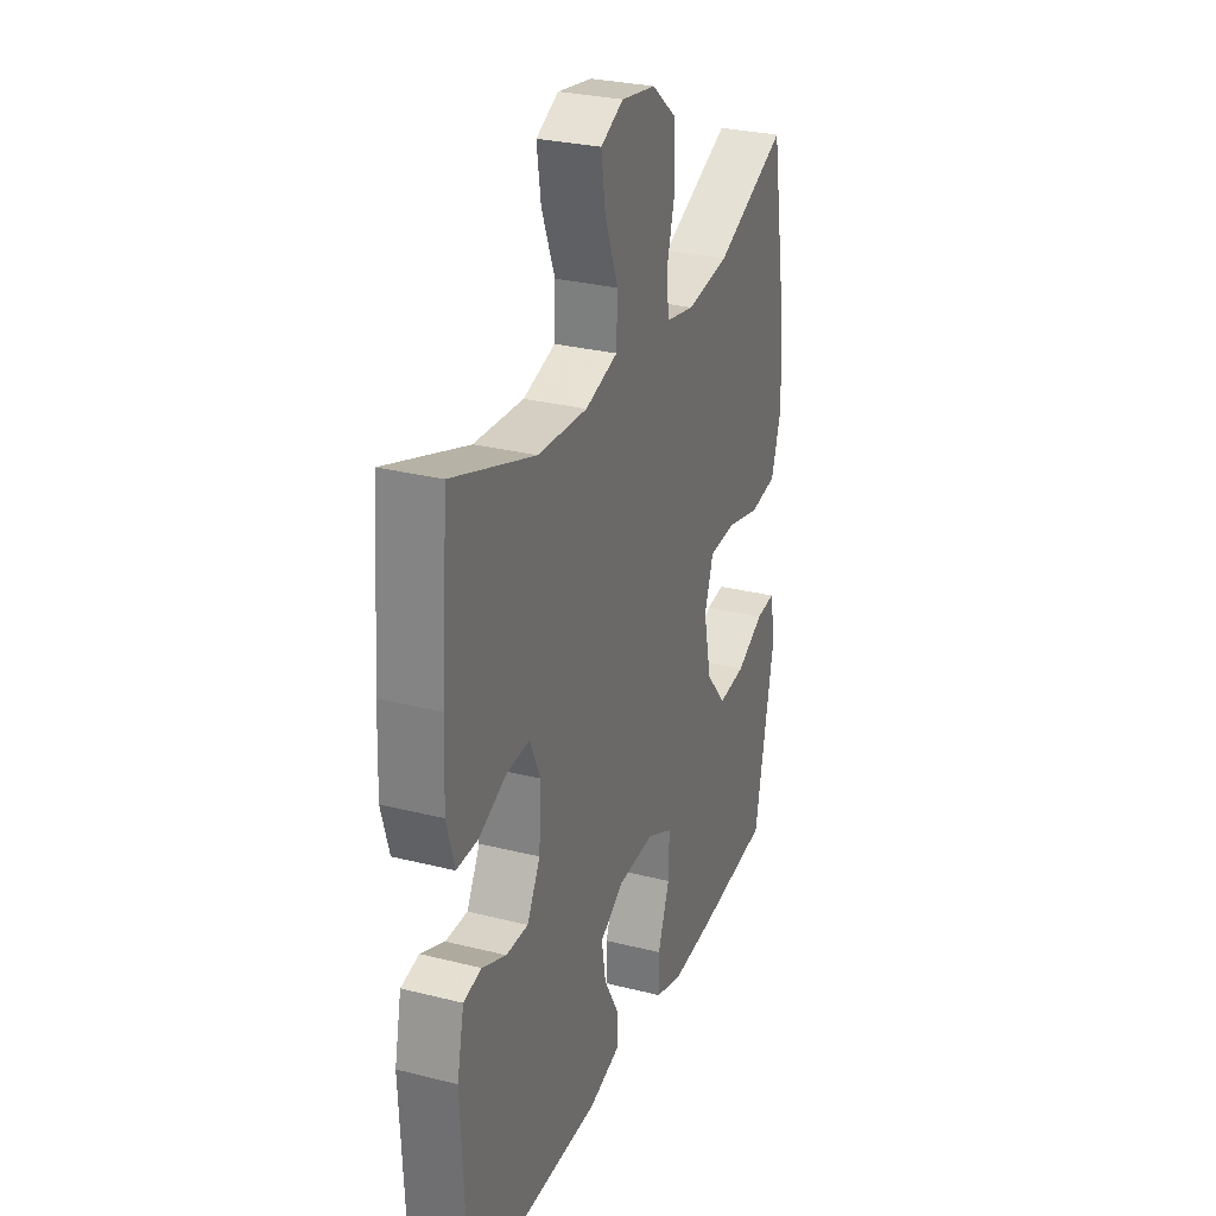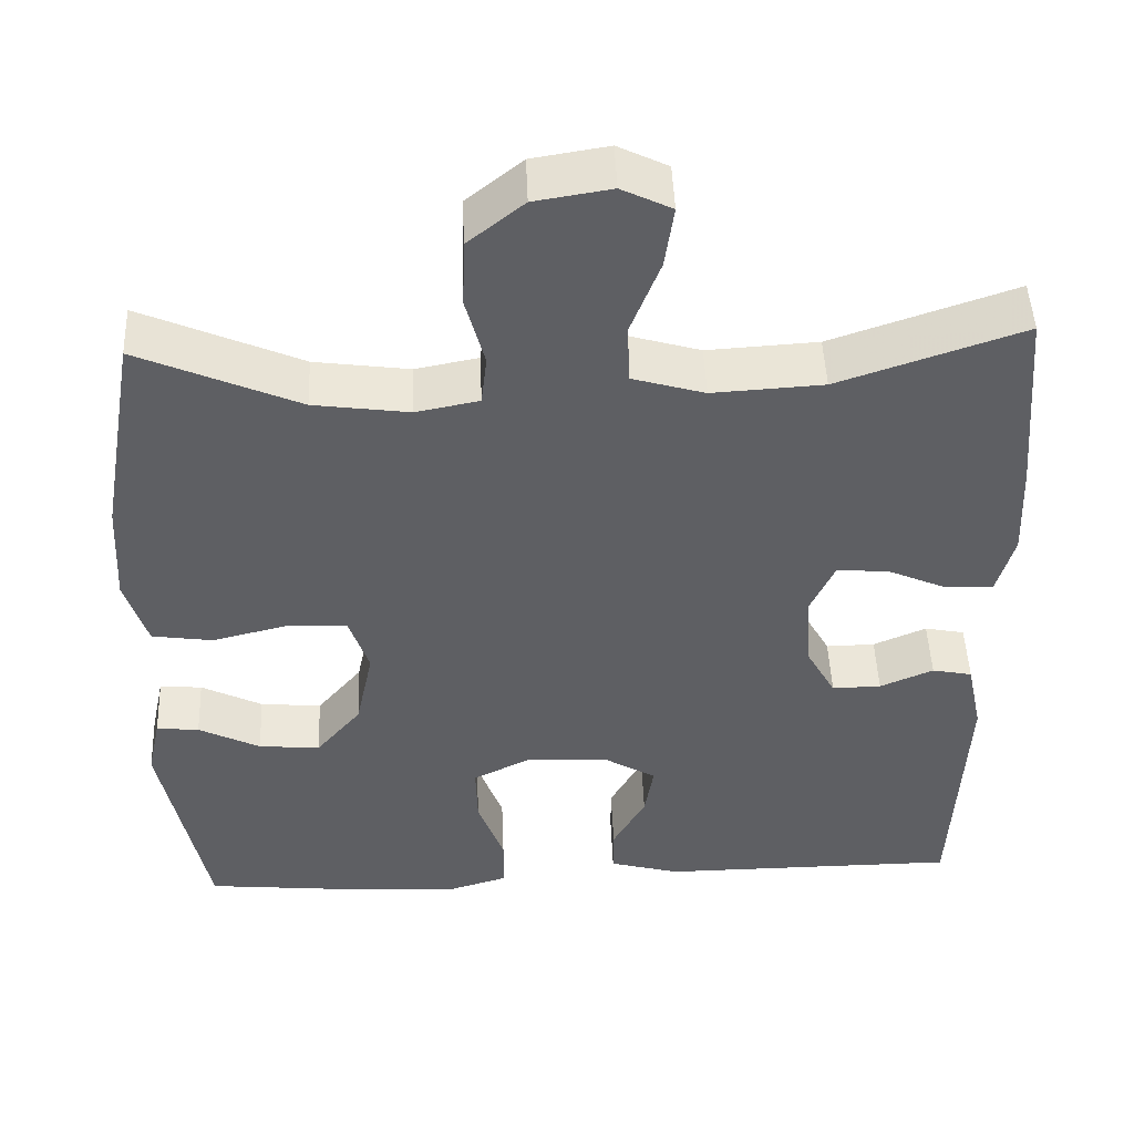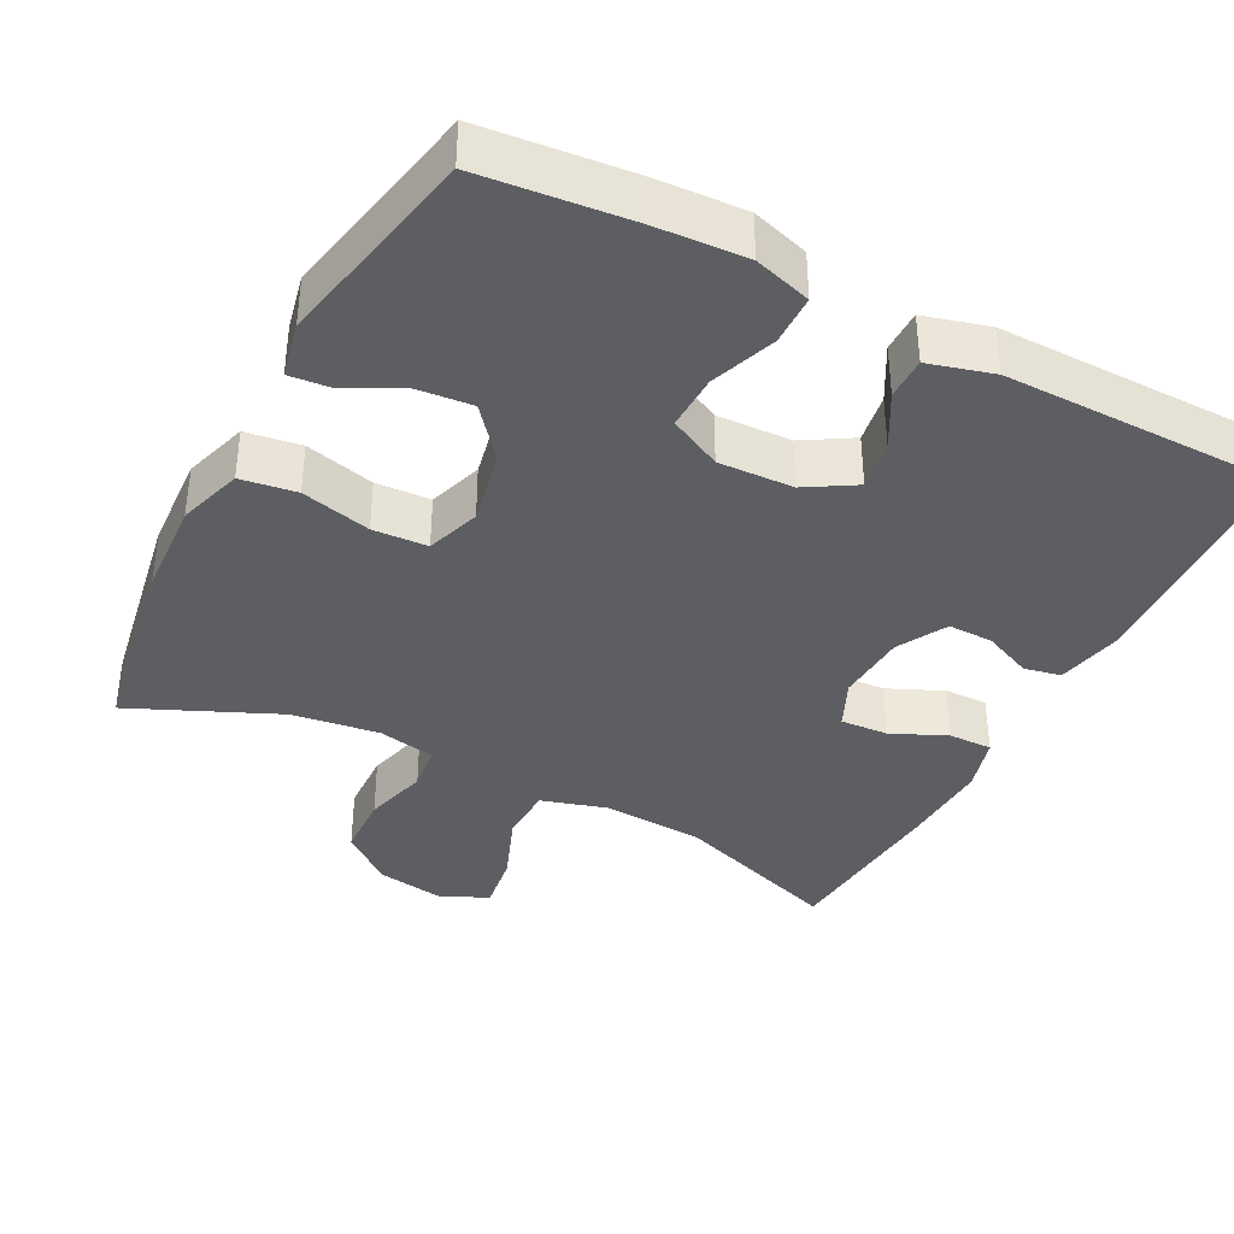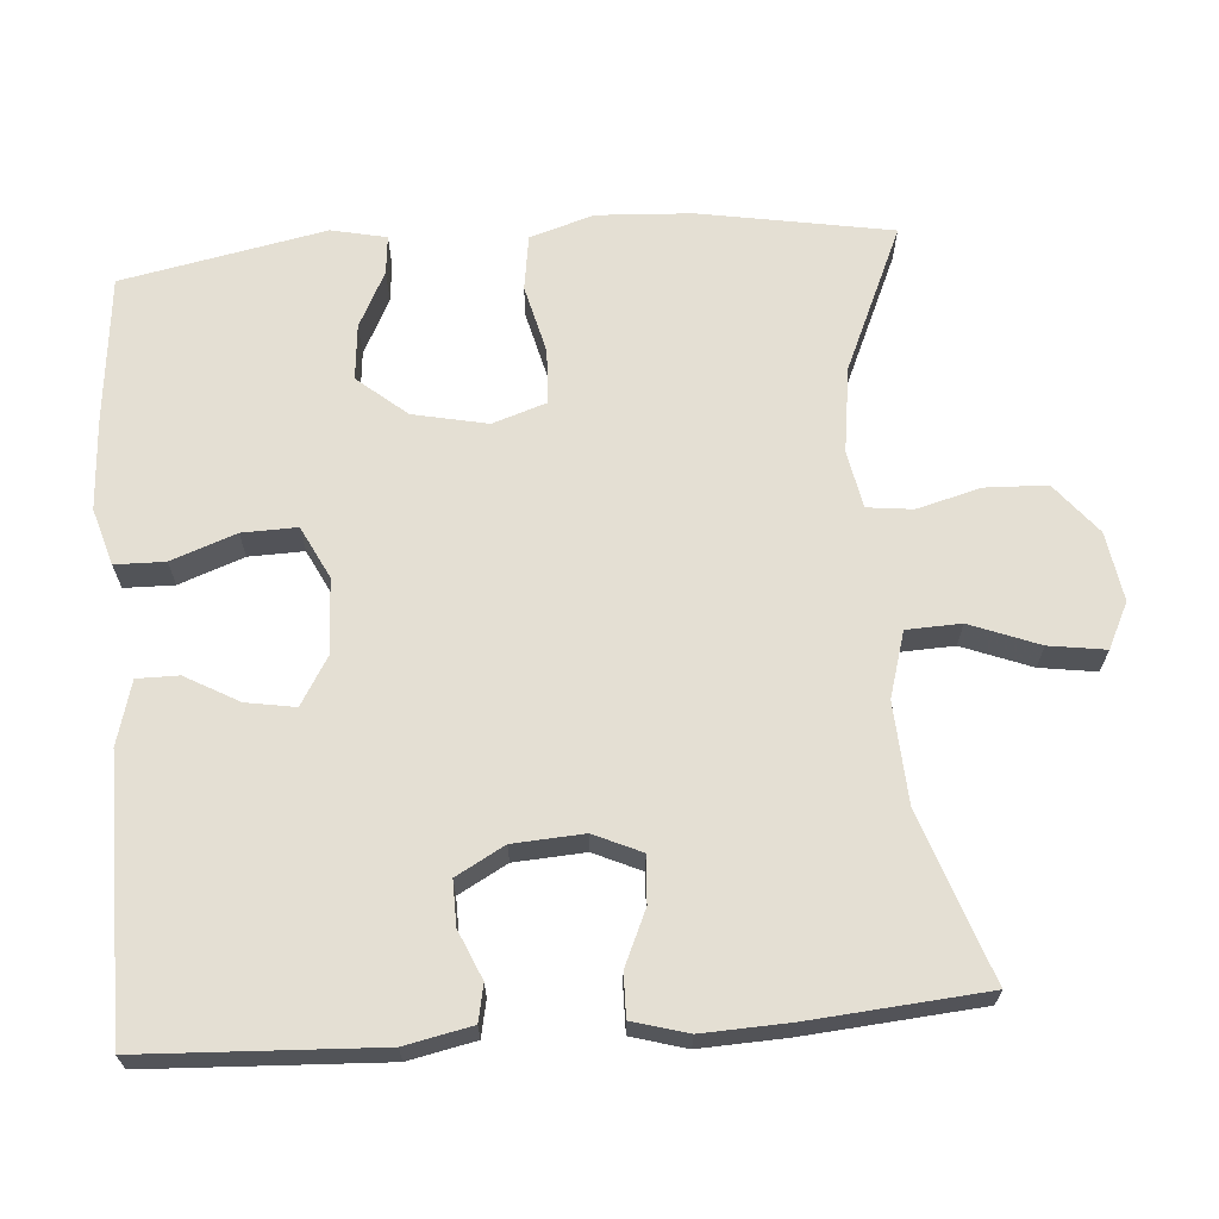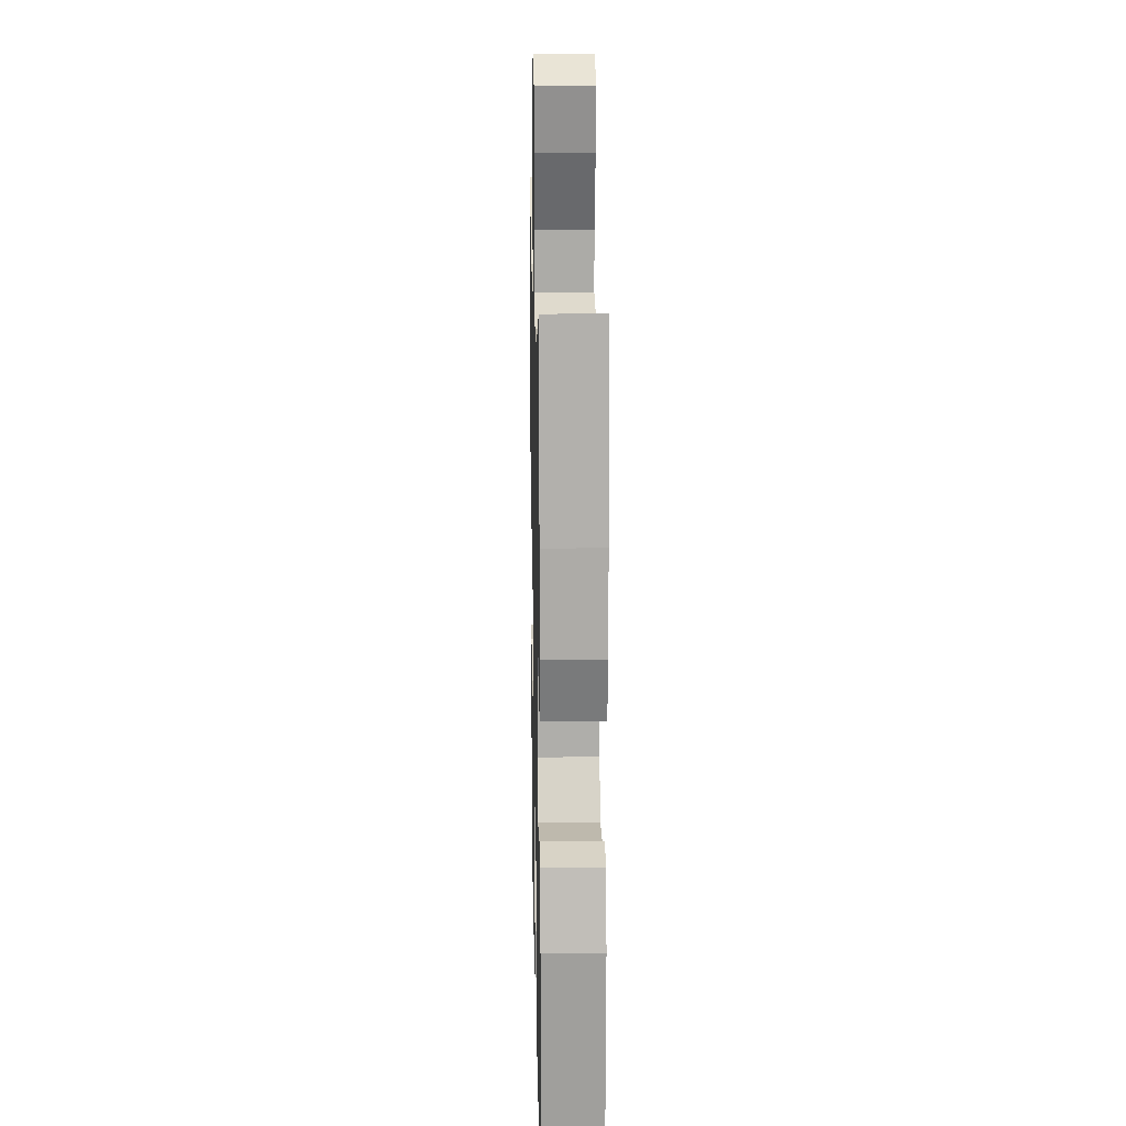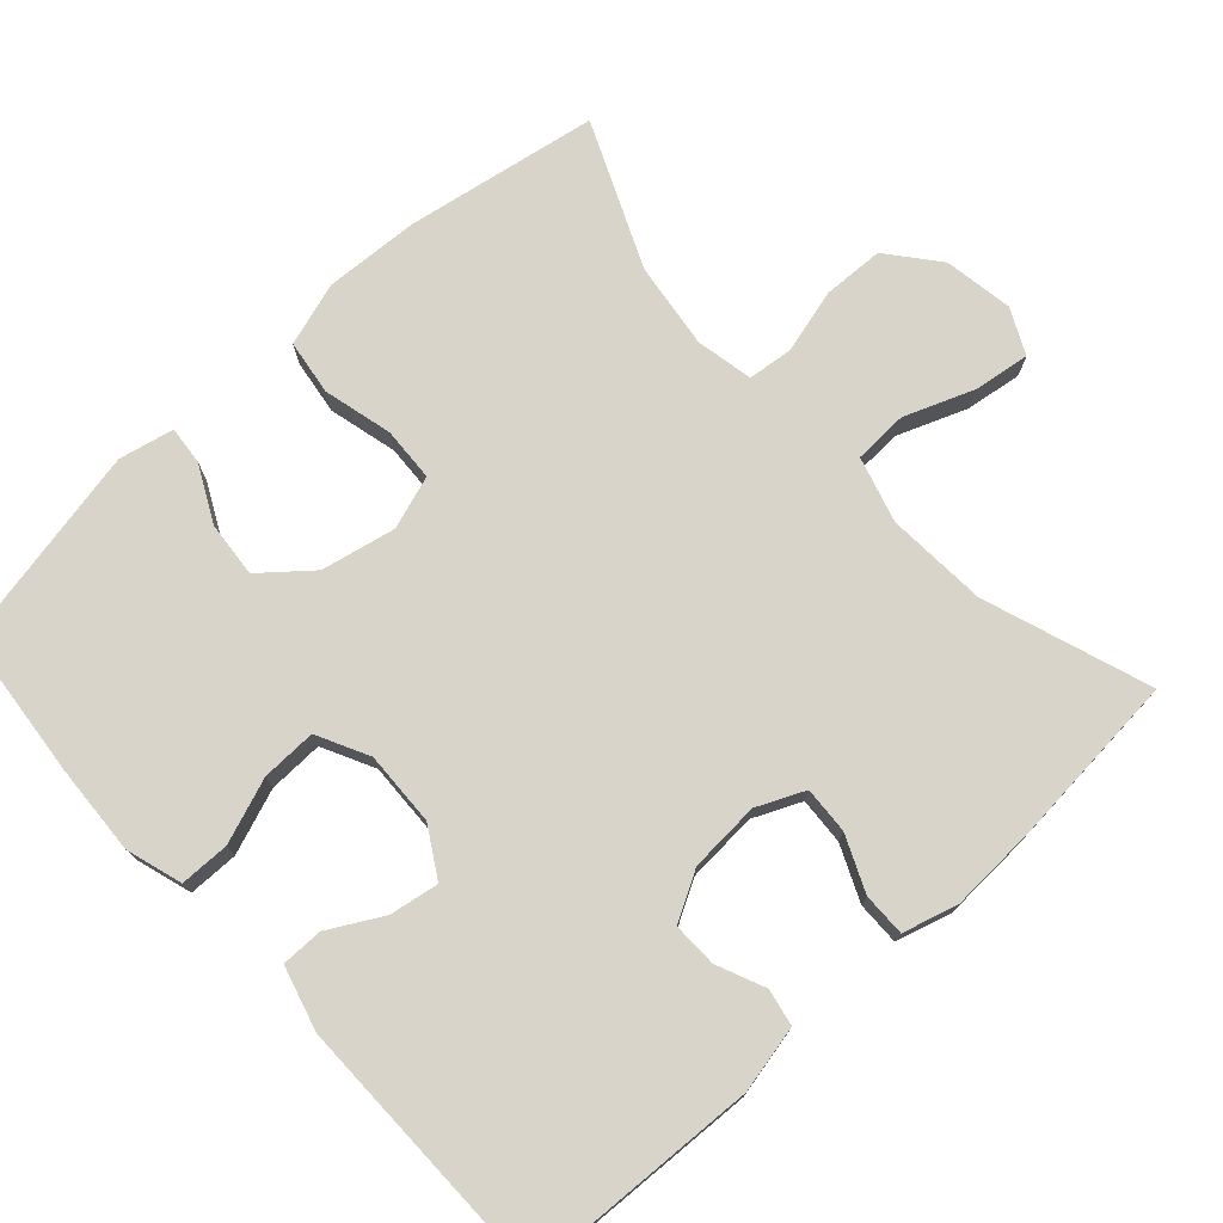
<metadata>
{"format":"obj","ext":"obj","renderer":"f3d","projection":"perspective","resolution":1024,"background":"white","views":[{"elev":28.9,"azim":-69.4,"up":"+Z"},{"elev":47.9,"azim":177.7,"up":"+Z"},{"elev":-38.1,"azim":152.5,"up":"+Y"},{"elev":66.6,"azim":-94.3,"up":"+Y"},{"elev":16.2,"azim":-91.2,"up":"+Z"},{"elev":74.9,"azim":-132.5,"up":"+Y"}]}
</metadata>
<code>
v -0.5 0.07 -0.5
v -0.515 0.07 -0.184
v -0.496 0.07 -0.094
v -0.447 0.07 -0.084
v -0.382 0.07 -0.112
v -0.322 0.07 -0.113
v -0.286 0.07 -0.048
v -0.28 0.07 0.047
v -0.309 0.07 0.111
v -0.372 0.07 0.107
v -0.446 0.07 0.074
v -0.504 0.07 0.073
v -0.525 0.07 0.147
v -0.52 0.07 0.264
v -0.5 0.07 0.5
v -0.276 0.07 0.423
v -0.141 0.07 0.415
v -0.053 0.07 0.441
v -0.05 0.07 0.514
v -0.086 0.07 0.607
v -0.097 0.07 0.683
v -0.036 0.07 0.713
v 0.057 0.07 0.698
v 0.125 0.07 0.643
v 0.128 0.07 0.56
v 0.105 0.07 0.474
v 0.112 0.07 0.413
v 0.189 0.07 0.398
v 0.305 0.07 0.414
v 0.5 0.07 0.5
v 0.545 0.07 0.242
v 0.552 0.07 0.114
v 0.525 0.07 0.028
v 0.451 0.07 0.017
v 0.358 0.07 0.04
v 0.285 0.07 0.036
v 0.261 0.07 -0.036
v 0.282 0.07 -0.136
v 0.337 0.07 -0.202
v 0.412 0.07 -0.195
v 0.487 0.07 -0.157
v 0.539 0.07 -0.152
v 0.555 0.07 -0.226
v 0.5 0.07 -0.5
v 0.3 0.07 -0.52
v 0.18 0.07 -0.527
v 0.104 0.07 -0.504
v 0.103 0.07 -0.437
v 0.135 0.07 -0.35
v 0.137 0.07 -0.276
v 0.067 0.07 -0.241
v -0.033 0.07 -0.245
v -0.098 0.07 -0.284
v -0.087 0.07 -0.35
v -0.047 0.07 -0.422
v -0.047 0.07 -0.478
v -0.133 0.07 -0.502
v -0.5 0 -0.5
v -0.515 0 -0.184
v -0.496 0 -0.094
v -0.447 0 -0.084
v -0.382 0 -0.112
v -0.322 0 -0.113
v -0.286 0 -0.048
v -0.28 0 0.047
v -0.309 0 0.111
v -0.372 0 0.107
v -0.446 0 0.074
v -0.504 0 0.073
v -0.525 0 0.147
v -0.52 0 0.264
v -0.5 0 0.5
v -0.276 0 0.423
v -0.141 0 0.415
v -0.053 0 0.441
v -0.05 0 0.514
v -0.086 0 0.607
v -0.097 0 0.683
v -0.036 0 0.713
v 0.057 0 0.698
v 0.125 0 0.643
v 0.128 0 0.56
v 0.105 0 0.474
v 0.112 0 0.413
v 0.189 0 0.398
v 0.305 0 0.414
v 0.5 0 0.5
v 0.545 0 0.242
v 0.552 0 0.114
v 0.525 0 0.028
v 0.451 0 0.017
v 0.358 0 0.04
v 0.285 0 0.036
v 0.261 0 -0.036
v 0.282 0 -0.136
v 0.337 0 -0.202
v 0.412 0 -0.195
v 0.487 0 -0.157
v 0.539 0 -0.152
v 0.555 0 -0.226
v 0.5 0 -0.5
v 0.3 0 -0.52
v 0.18 0 -0.527
v 0.104 0 -0.504
v 0.103 0 -0.437
v 0.135 0 -0.35
v 0.137 0 -0.276
v 0.067 0 -0.241
v -0.033 0 -0.245
v -0.098 0 -0.284
v -0.087 0 -0.35
v -0.047 0 -0.422
v -0.047 0 -0.478
v -0.133 0 -0.502
f 54 55 56 57
f 53 54 57 1
f 52 53 1 2
f 51 52 2 3
f 46 47 48 49
f 46 49 50
f 45 46 50
f 44 45 50
f 43 44 50
f 40 41 42 43
f 39 40 43 50
f 38 39 50 51
f 32 33 34 35
f 32 35 36
f 29 30 31 32
f 28 29 32 36
f 27 28 36 37
f 23 24 25 26
f 23 26 27
f 22 23 27
f 19 20 21 22
f 18 19 22 27
f 17 18 27 37
f 13 14 15 16
f 10 11 12 13
f 9 10 13 16
f 8 9 16 17
f 3 4 5
f 51 3 5
f 51 5 6
f 38 51 6 7
f 17 37 38
f 7 8 17 38
f 114 113 112 111
f 58 114 111 110
f 59 58 110 109
f 60 59 109 108
f 106 105 104 103
f 107 106 103
f 107 103 102
f 107 102 101
f 107 101 100
f 100 99 98 97
f 107 100 97 96
f 108 107 96 95
f 92 91 90 89
f 93 92 89
f 89 88 87 86
f 93 89 86 85
f 94 93 85 84
f 83 82 81 80
f 84 83 80
f 84 80 79
f 79 78 77 76
f 84 79 76 75
f 94 84 75 74
f 73 72 71 70
f 70 69 68 67
f 73 70 67 66
f 74 73 66 65
f 62 61 60
f 62 60 108
f 63 62 108
f 64 63 108 95
f 95 94 74
f 95 74 65 64
f 1 58 59 2
f 2 59 60 3
f 3 60 61 4
f 4 61 62 5
f 5 62 63 6
f 6 63 64 7
f 7 64 65 8
f 8 65 66 9
f 9 66 67 10
f 10 67 68 11
f 11 68 69 12
f 12 69 70 13
f 13 70 71 14
f 14 71 72 15
f 15 72 73 16
f 16 73 74 17
f 17 74 75 18
f 18 75 76 19
f 19 76 77 20
f 20 77 78 21
f 21 78 79 22
f 22 79 80 23
f 23 80 81 24
f 24 81 82 25
f 25 82 83 26
f 26 83 84 27
f 27 84 85 28
f 28 85 86 29
f 29 86 87 30
f 30 87 88 31
f 31 88 89 32
f 32 89 90 33
f 33 90 91 34
f 34 91 92 35
f 35 92 93 36
f 36 93 94 37
f 37 94 95 38
f 38 95 96 39
f 39 96 97 40
f 40 97 98 41
f 41 98 99 42
f 42 99 100 43
f 43 100 101 44
f 44 101 102 45
f 45 102 103 46
f 46 103 104 47
f 47 104 105 48
f 48 105 106 49
f 49 106 107 50
f 50 107 108 51
f 51 108 109 52
f 52 109 110 53
f 53 110 111 54
f 54 111 112 55
f 55 112 113 56
f 56 113 114 57
f 57 114 58 1

</code>
